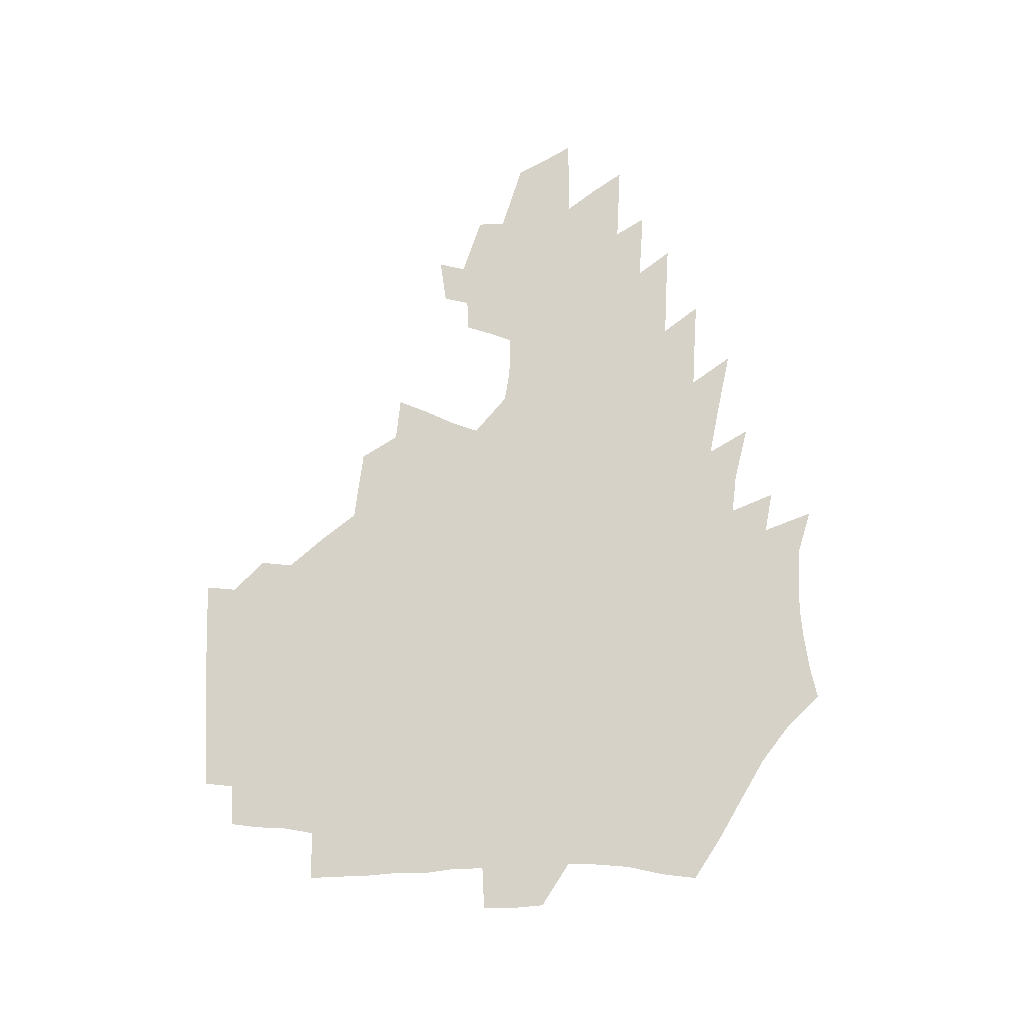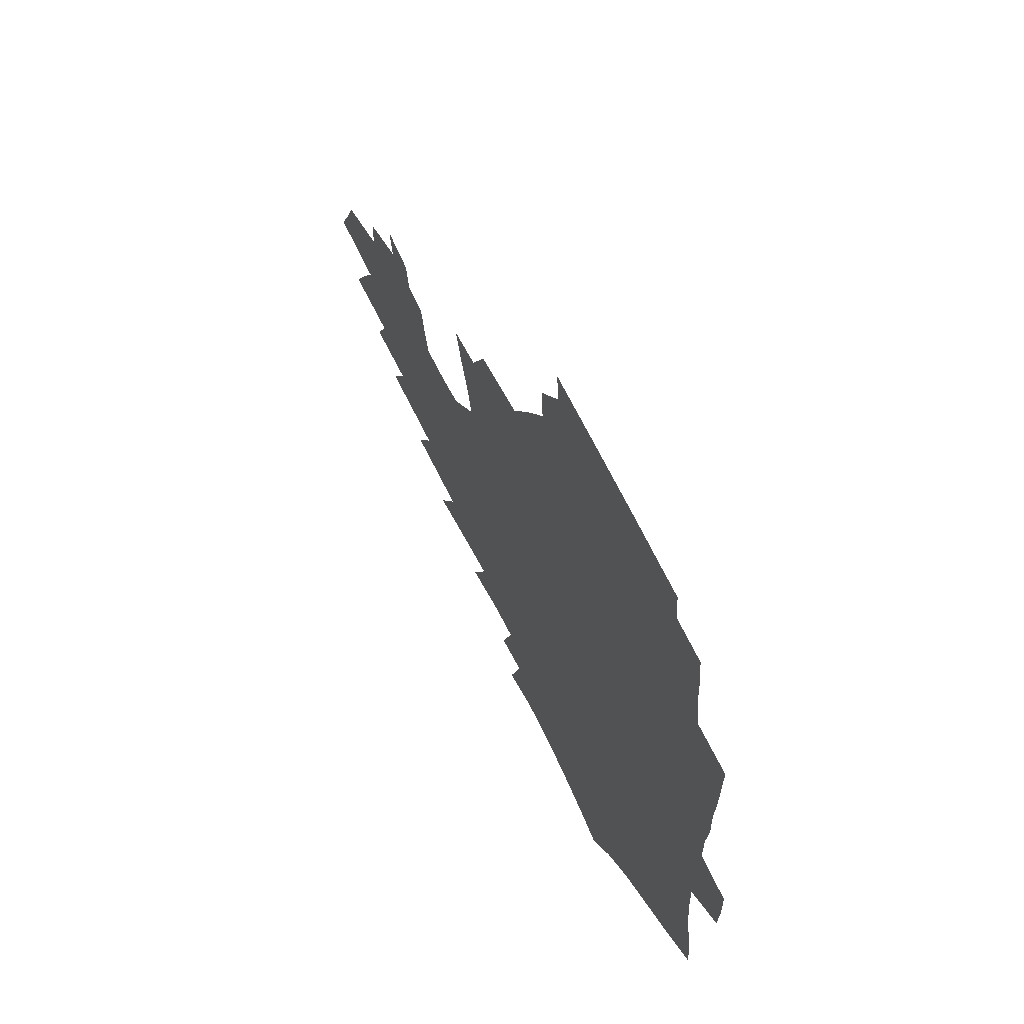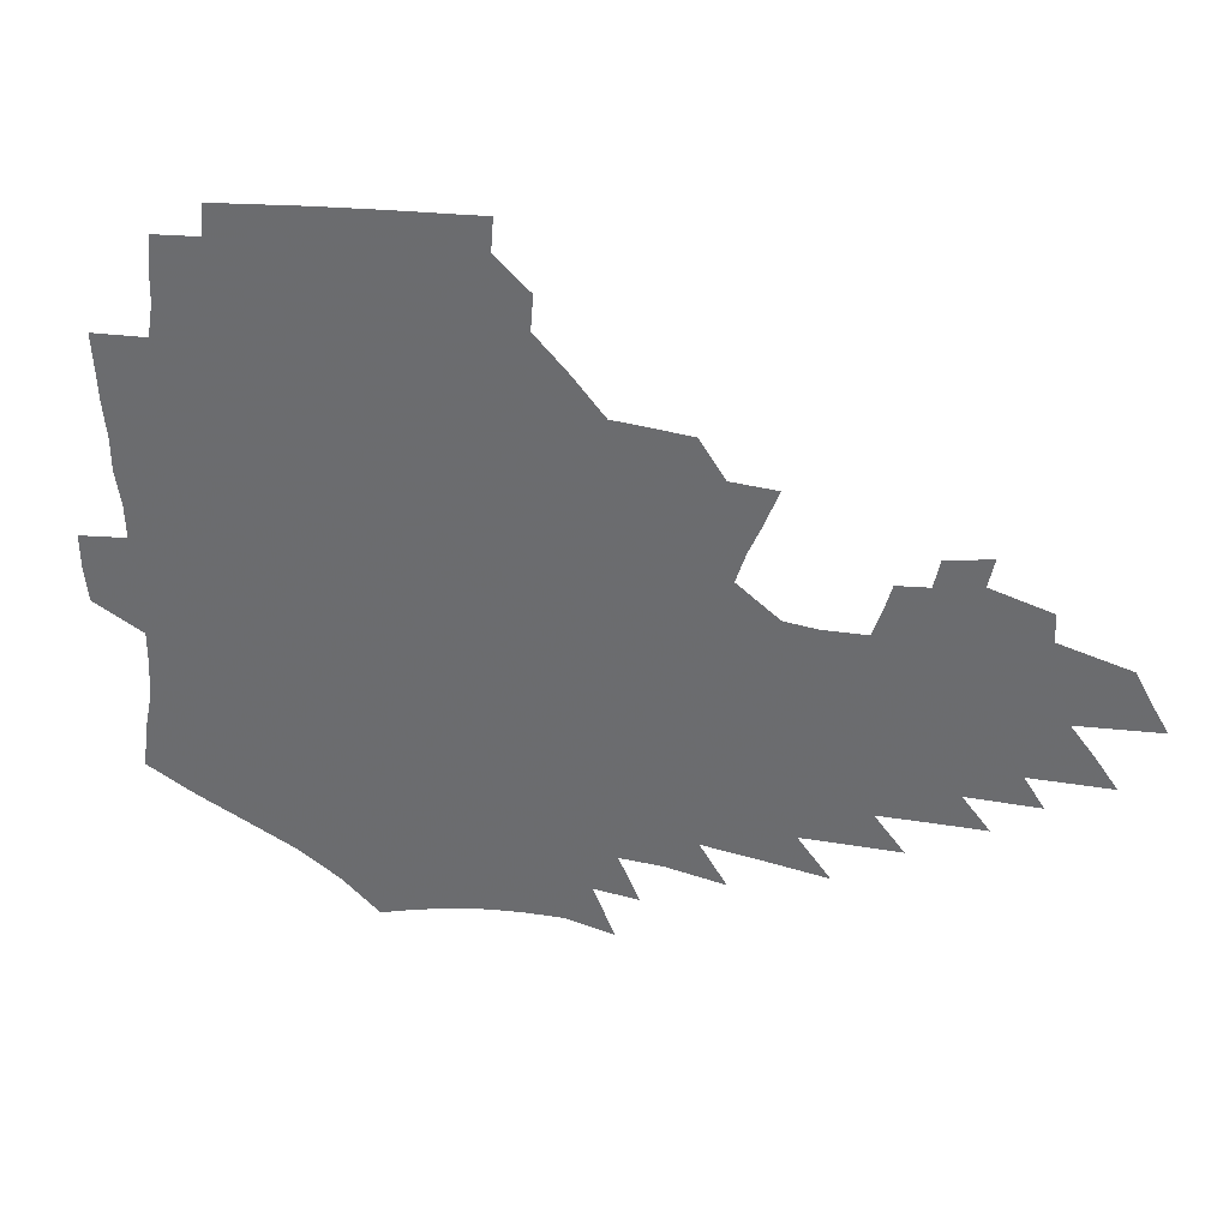
<metadata>
{"format":"obj","ext":"obj","renderer":"f3d","projection":"perspective","resolution":1024,"background":"white","views":[{"elev":78.2,"azim":-89.6,"up":"+Z"},{"elev":58.5,"azim":-114.1,"up":"+Y"},{"elev":34.9,"azim":9.5,"up":"+Y"}]}
</metadata>
<code>
v 185.8 251.2 0
v 184.3 266.3 0
v 184.2 281.4 0
v 200.2 171.6 0
v 202.1 188.8 0
v 205.7 206.4 0
v 206.8 222.4 0
v 206.9 237.7 0
v 205.3 252.6 0
v 204.9 267.6 0
v 204.4 282.5 0
v 204 297.4 0
v 201.8 312.4 0
v 201.7 327.3 0
v 200.3 342.3 0
v 199.6 357.1 0
v 198.9 371.8 0
v 220.2 158.7 0
v 220.4 175.2 0
v 222.8 192.5 0
v 224.4 208.8 0
v 227.2 225 0
v 227.8 239.7 0
v 224.9 254.2 0
v 224.4 268.9 0
v 223.5 283.7 0
v 223 298.5 0
v 222.4 313.3 0
v 221.3 328.2 0
v 221.5 342.9 0
v 222.2 357.5 0
v 221.9 371.8 0
v 224.3 386.1 0
v 224.7 400.3 0
v 226.3 414.1 0
v 241.2 146.8 0
v 239 162.3 0
v 240.1 179.1 0
v 240.6 195 0
v 241.5 210.7 0
v 242.5 226 0
v 244.6 241.2 0
v 242.1 255.4 0
v 240.4 270 0
v 239.7 284.6 0
v 240.7 299.3 0
v 239.3 314.1 0
v 239 328.9 0
v 240.1 343.7 0
v 240.8 358.2 0
v 241 372.6 0
v 242.5 386.9 0
v 243.8 401 0
v 245.9 414.8 0
v 247.2 428.3 0
v 261.3 135.2 0
v 260.4 151.6 0
v 259.3 167.3 0
v 258.5 182.6 0
v 258.6 198 0
v 258.4 212.9 0
v 258.4 227.5 0
v 258.9 242.2 0
v 257.7 256.4 0
v 256.5 270.8 0
v 255.8 285.4 0
v 255.1 300.2 0
v 255.1 314.9 0
v 256.1 329.7 0
v 256.5 344.3 0
v 257.5 358.8 0
v 257.9 373.2 0
v 258.9 387.6 0
v 260.6 401.7 0
v 262.2 415.5 0
v 263.9 428.9 0
v 279 121.8 0
v 279.4 140.8 0
v 277.9 156.1 0
v 276.3 170.9 0
v 275.8 186 0
v 274.5 200.3 0
v 274.4 214.8 0
v 273.9 229 0
v 273.4 243.1 0
v 272 257.3 0
v 270.9 271.6 0
v 270.1 286.2 0
v 270.2 300.8 0
v 270.3 315.4 0
v 271.2 330.1 0
v 271.6 344.7 0
v 271.9 359.3 0
v 273.5 373.8 0
v 274.3 388.1 0
v 276.6 402.3 0
v 277.3 416.1 0
v 279.5 429.8 0
v 295.3 105.4 0
v 295.4 127.1 0
v 294.4 144.1 0
v 292.8 159 0
v 292 174.3 0
v 290.8 188.4 0
v 289.9 202.5 0
v 289.2 216.4 0
v 288.9 230.3 0
v 287.5 244 0
v 286.4 257.9 0
v 285.1 272.3 0
v 285.1 286.6 0
v 284.7 301.2 0
v 285 315.8 0
v 285.7 330.4 0
v 286.3 345.1 0
v 287.5 359.7 0
v 288.2 374.2 0
v 289.8 388.7 0
v 290.8 402.7 0
v 292.4 416.7 0
v 293.6 430.2 0
v 311.2 109.3 0
v 310.1 130.8 0
v 308.6 146.9 0
v 306.9 161.5 0
v 305.8 176.3 0
v 304.8 190.5 0
v 303.5 203.9 0
v 303.5 217.9 0
v 303.2 231.3 0
v 301.7 244.6 0
v 300.3 258.5 0
v 299.3 272.6 0
v 299.2 286.9 0
v 299 301.5 0
v 299.7 316 0
v 300 330.6 0
v 301 345.2 0
v 302 359.7 0
v 302.8 374.2 0
v 304.2 388.8 0
v 305 402.9 0
v 306.7 417 0
v 307.7 430.6 0
v 326.5 112 0
v 324.1 132.3 0
v 322.1 148.4 0
v 320.5 163.5 0
v 319.2 178.2 0
v 318.1 192.1 0
v 317.2 205.7 0
v 316.7 219.1 0
v 316.5 232.2 0
v 315.4 245 0
v 314.2 258.6 0
v 313.3 272.8 0
v 313 287.2 0
v 313 301.6 0
v 313.6 316 0
v 314.4 330.5 0
v 315.3 345 0
v 316.4 359.6 0
v 317.4 374.1 0
v 318.7 388.9 0
v 319.8 403.1 0
v 321 417.1 0
v 322 431 0
v 341.6 113.8 0
v 338.1 133.1 0
v 335.7 149 0
v 333.7 164.6 0
v 332.1 179.7 0
v 330.8 193.2 0
v 329.9 206.6 0
v 329.2 219.7 0
v 328.8 232.8 0
v 328.1 245.4 0
v 327.5 258.5 0
v 326.8 272.8 0
v 326.5 287.6 0
v 326.9 301.6 0
v 327.7 315.7 0
v 328.7 330.2 0
v 329.8 344.7 0
v 330.9 359.2 0
v 332.2 373.9 0
v 333.3 388.6 0
v 334.5 403 0
v 335.5 417.2 0
v 336.5 431.2 0
v 357.1 114.1 0
v 352.6 133.4 0
v 349.4 150 0
v 347.1 165 0
v 344.9 180.2 0
v 343.4 194 0
v 342.3 207.4 0
v 341.5 220.5 0
v 340.9 233.2 0
v 340.6 245.7 0
v 340.2 258.6 0
v 339.9 272.5 0
v 339.9 287 0
v 340.6 301 0
v 341.7 315.1 0
v 343.1 329.3 0
v 344.3 344 0
v 345.8 358.5 0
v 347.3 373.2 0
v 348.5 388 0
v 349.3 402.9 0
v 350.6 417.2 0
v 351.7 431.5 0
v 373.3 113.6 0
v 367.7 133.2 0
v 363.5 150.4 0
v 360.5 165.7 0
v 357.7 180.9 0
v 356.3 194.1 0
v 354.8 207.7 0
v 353.7 220.9 0
v 352.9 233.7 0
v 352.7 245.9 0
v 352.7 258.5 0
v 352.9 272 0
v 353.5 285.8 0
v 354.4 299.8 0
v 355.8 313.8 0
v 357.5 328.3 0
v 359.1 342.8 0
v 360.9 357.4 0
v 362.7 372.3 0
v 364.1 387.3 0
v 365.3 402.3 0
v 394.5 107.4 0
v 385.2 131.1 0
v 378 150.9 0
v 374.3 166.1 0
v 371.3 180.9 0
v 368.7 195.2 0
v 367.3 208 0
v 365.7 221.5 0
v 364.9 233.9 0
v 364.5 246 0
v 364.9 258.3 0
v 365.6 271.2 0
v 366.6 284.4 0
v 368 298.1 0
v 369.8 312.3 0
v 371.8 326.8 0
v 374 341.3 0
v 376.1 355.9 0
v 378.4 370.8 0
v 404.7 127.8 0
v 395.8 148.9 0
v 388.7 166.3 0
v 385.2 180.7 0
v 382.6 194.6 0
v 379.9 208.5 0
v 377.7 221.8 0
v 376.7 234 0
v 376.6 245.9 0
v 377 257.9 0
v 378 270.3 0
v 379.4 283.1 0
v 381.3 296.6 0
v 383.5 310.6 0
v 386.1 325 0
v 388.8 339.3 0
v 391.8 353.8 0
v 414.5 146.9 0
v 406.5 164.1 0
v 402.2 178.6 0
v 398.6 192.8 0
v 394.4 207.3 0
v 391.6 220.8 0
v 391 233 0
v 390 245.4 0
v 389.8 257.5 0
v 390.9 269.6 0
v 392.5 282.2 0
v 394.5 295.1 0
v 397.4 308.8 0
v 400.1 322.6 0
v 403.5 336.9 0
v 408.1 351.7 0
v 440.2 140.8 0
v 428.5 160.4 0
v 420.1 176.7 0
v 416.8 190.4 0
v 411 205.5 0
v 405.6 220.1 0
v 404.6 232.3 0
v 403.8 244.6 0
v 404.1 256.6 0
v 404.7 268.7 0
v 405.8 281 0
v 408 293.5 0
v 411.6 306.8 0
v 414.6 320.3 0
v 418.9 334.4 0
v 424.6 349.5 0
v 453.3 155.7 0
v 444.3 172.3 0
v 437.9 187.1 0
v 430.4 202.6 0
v 422.3 218.5 0
v 419 231.5 0
v 417.6 243.7 0
v 418.5 255.4 0
v 418.9 267.4 0
v 419.7 279.4 0
v 422.9 291.5 0
v 426.5 304.4 0
v 430.7 318 0
v 435.6 332.1 0
v 481.6 150 0
v 467.6 169.3 0
v 458.4 185 0
v 451.8 199.4 0
v 442.3 215.5 0
v 436.3 229.6 0
v 434.3 241.9 0
v 434.6 253.7 0
v 434.4 265.5 0
v 436.9 276.9 0
v 439.5 288.3 0
v 443.7 301.4 0
v 449.9 315.5 0
v 455.4 329.9 0
v 488.2 168.4 0
v 477.7 184.4 0
v 469.1 199.2 0
v 462.5 213 0
v 454.6 227.8 0
v 450.8 240.3 0
v 452 251.5 0
v 453.8 262.4 0
v 457.7 272.8 0
v 510.1 167.4 0
v 497.1 184.5 0
v 487.6 199.2 0
v 477.8 213.9 0
v 471.7 226.8 0
v 467.3 239 0
v 466.2 250 0
v 467.6 260.3 0
v 472 270.4 0
v 518.6 183.8 0
v 509.2 198.3 0
v 501.1 212.1 0
v 493.7 225.2 0
v 489.6 237.1 0
v 486.9 248.4 0
v 487.3 259.2 0
v 491 270 0
v 495 281.5 0
v 498.3 293.3 0
v 542.3 182.7 0
v 530.4 198.3 0
v 526.1 211.1 0
v 517.9 224.2 0
v 513.7 236.4 0
v 511.8 248.1 0
v 511 259.7 0
v 509.7 271 0
v 510.4 282.4 0
v 512.4 294 0
v 514.9 306.1 0
v 562 196.6 0
v 553.1 210.7 0
v 546.2 223.9 0
v 540.2 236.6 0
v 537.3 248.8 0
v 534.8 260.8 0
v 532.7 272.7 0
v 532.9 284.6 0
v 532.1 296.3 0
v 534.8 309 0
v 588.6 209.3 0
v 578.7 223.7 0
v 568.1 237.5 0
v 564.1 250.1 0
v 560.6 262.5 0
v 558.8 274.8 0
v 558.4 287.3 0
v 604.3 238.2 0
v 596.5 251.7 0
v 589.4 264.8 0
f 8 9 1
f 1 9 2
f 9 10 2
f 2 10 3
f 10 11 3
f 18 19 4
f 4 19 5
f 19 20 5
f 5 20 6
f 20 21 6
f 6 21 7
f 21 22 7
f 7 22 8
f 22 23 8
f 8 23 9
f 23 24 9
f 9 24 10
f 24 25 10
f 10 25 11
f 25 26 11
f 11 26 12
f 26 27 12
f 12 27 13
f 27 28 13
f 13 28 14
f 28 29 14
f 14 29 15
f 29 30 15
f 15 30 16
f 30 31 16
f 16 31 17
f 31 32 17
f 36 37 18
f 18 37 19
f 37 38 19
f 19 38 20
f 38 39 20
f 20 39 21
f 39 40 21
f 21 40 22
f 40 41 22
f 22 41 23
f 41 42 23
f 23 42 24
f 42 43 24
f 24 43 25
f 43 44 25
f 25 44 26
f 44 45 26
f 26 45 27
f 45 46 27
f 27 46 28
f 46 47 28
f 28 47 29
f 47 48 29
f 29 48 30
f 48 49 30
f 30 49 31
f 49 50 31
f 31 50 32
f 50 51 32
f 32 51 33
f 51 52 33
f 33 52 34
f 52 53 34
f 34 53 35
f 53 54 35
f 56 57 36
f 36 57 37
f 57 58 37
f 37 58 38
f 58 59 38
f 38 59 39
f 59 60 39
f 39 60 40
f 60 61 40
f 40 61 41
f 61 62 41
f 41 62 42
f 62 63 42
f 42 63 43
f 63 64 43
f 43 64 44
f 64 65 44
f 44 65 45
f 65 66 45
f 45 66 46
f 66 67 46
f 46 67 47
f 67 68 47
f 47 68 48
f 68 69 48
f 48 69 49
f 69 70 49
f 49 70 50
f 70 71 50
f 50 71 51
f 71 72 51
f 51 72 52
f 72 73 52
f 52 73 53
f 73 74 53
f 53 74 54
f 74 75 54
f 54 75 55
f 75 76 55
f 77 78 56
f 56 78 57
f 78 79 57
f 57 79 58
f 79 80 58
f 58 80 59
f 80 81 59
f 59 81 60
f 81 82 60
f 60 82 61
f 82 83 61
f 61 83 62
f 83 84 62
f 62 84 63
f 84 85 63
f 63 85 64
f 85 86 64
f 64 86 65
f 86 87 65
f 65 87 66
f 87 88 66
f 66 88 67
f 88 89 67
f 67 89 68
f 89 90 68
f 68 90 69
f 90 91 69
f 69 91 70
f 91 92 70
f 70 92 71
f 92 93 71
f 71 93 72
f 93 94 72
f 72 94 73
f 94 95 73
f 73 95 74
f 95 96 74
f 74 96 75
f 96 97 75
f 75 97 76
f 97 98 76
f 99 100 77
f 77 100 78
f 100 101 78
f 78 101 79
f 101 102 79
f 79 102 80
f 102 103 80
f 80 103 81
f 103 104 81
f 81 104 82
f 104 105 82
f 82 105 83
f 105 106 83
f 83 106 84
f 106 107 84
f 84 107 85
f 107 108 85
f 85 108 86
f 108 109 86
f 86 109 87
f 109 110 87
f 87 110 88
f 110 111 88
f 88 111 89
f 111 112 89
f 89 112 90
f 112 113 90
f 90 113 91
f 113 114 91
f 91 114 92
f 114 115 92
f 92 115 93
f 115 116 93
f 93 116 94
f 116 117 94
f 94 117 95
f 117 118 95
f 95 118 96
f 118 119 96
f 96 119 97
f 119 120 97
f 97 120 98
f 120 121 98
f 99 122 100
f 122 123 100
f 100 123 101
f 123 124 101
f 101 124 102
f 124 125 102
f 102 125 103
f 125 126 103
f 103 126 104
f 126 127 104
f 104 127 105
f 127 128 105
f 105 128 106
f 128 129 106
f 106 129 107
f 129 130 107
f 107 130 108
f 130 131 108
f 108 131 109
f 131 132 109
f 109 132 110
f 132 133 110
f 110 133 111
f 133 134 111
f 111 134 112
f 134 135 112
f 112 135 113
f 135 136 113
f 113 136 114
f 136 137 114
f 114 137 115
f 137 138 115
f 115 138 116
f 138 139 116
f 116 139 117
f 139 140 117
f 117 140 118
f 140 141 118
f 118 141 119
f 141 142 119
f 119 142 120
f 142 143 120
f 120 143 121
f 143 144 121
f 122 145 123
f 145 146 123
f 123 146 124
f 146 147 124
f 124 147 125
f 147 148 125
f 125 148 126
f 148 149 126
f 126 149 127
f 149 150 127
f 127 150 128
f 150 151 128
f 128 151 129
f 151 152 129
f 129 152 130
f 152 153 130
f 130 153 131
f 153 154 131
f 131 154 132
f 154 155 132
f 132 155 133
f 155 156 133
f 133 156 134
f 156 157 134
f 134 157 135
f 157 158 135
f 135 158 136
f 158 159 136
f 136 159 137
f 159 160 137
f 137 160 138
f 160 161 138
f 138 161 139
f 161 162 139
f 139 162 140
f 162 163 140
f 140 163 141
f 163 164 141
f 141 164 142
f 164 165 142
f 142 165 143
f 165 166 143
f 143 166 144
f 166 167 144
f 145 168 146
f 168 169 146
f 146 169 147
f 169 170 147
f 147 170 148
f 170 171 148
f 148 171 149
f 171 172 149
f 149 172 150
f 172 173 150
f 150 173 151
f 173 174 151
f 151 174 152
f 174 175 152
f 152 175 153
f 175 176 153
f 153 176 154
f 176 177 154
f 154 177 155
f 177 178 155
f 155 178 156
f 178 179 156
f 156 179 157
f 179 180 157
f 157 180 158
f 180 181 158
f 158 181 159
f 181 182 159
f 159 182 160
f 182 183 160
f 160 183 161
f 183 184 161
f 161 184 162
f 184 185 162
f 162 185 163
f 185 186 163
f 163 186 164
f 186 187 164
f 164 187 165
f 187 188 165
f 165 188 166
f 188 189 166
f 166 189 167
f 189 190 167
f 168 191 169
f 191 192 169
f 169 192 170
f 192 193 170
f 170 193 171
f 193 194 171
f 171 194 172
f 194 195 172
f 172 195 173
f 195 196 173
f 173 196 174
f 196 197 174
f 174 197 175
f 197 198 175
f 175 198 176
f 198 199 176
f 176 199 177
f 199 200 177
f 177 200 178
f 200 201 178
f 178 201 179
f 201 202 179
f 179 202 180
f 202 203 180
f 180 203 181
f 203 204 181
f 181 204 182
f 204 205 182
f 182 205 183
f 205 206 183
f 183 206 184
f 206 207 184
f 184 207 185
f 207 208 185
f 185 208 186
f 208 209 186
f 186 209 187
f 209 210 187
f 187 210 188
f 210 211 188
f 188 211 189
f 211 212 189
f 189 212 190
f 212 213 190
f 191 214 192
f 214 215 192
f 192 215 193
f 215 216 193
f 193 216 194
f 216 217 194
f 194 217 195
f 217 218 195
f 195 218 196
f 218 219 196
f 196 219 197
f 219 220 197
f 197 220 198
f 220 221 198
f 198 221 199
f 221 222 199
f 199 222 200
f 222 223 200
f 200 223 201
f 223 224 201
f 201 224 202
f 224 225 202
f 202 225 203
f 225 226 203
f 203 226 204
f 226 227 204
f 204 227 205
f 227 228 205
f 205 228 206
f 228 229 206
f 206 229 207
f 229 230 207
f 207 230 208
f 230 231 208
f 208 231 209
f 231 232 209
f 209 232 210
f 232 233 210
f 210 233 211
f 233 234 211
f 211 234 212
f 214 235 215
f 235 236 215
f 215 236 216
f 236 237 216
f 216 237 217
f 237 238 217
f 217 238 218
f 238 239 218
f 218 239 219
f 239 240 219
f 219 240 220
f 240 241 220
f 220 241 221
f 241 242 221
f 221 242 222
f 242 243 222
f 222 243 223
f 243 244 223
f 223 244 224
f 244 245 224
f 224 245 225
f 245 246 225
f 225 246 226
f 246 247 226
f 226 247 227
f 247 248 227
f 227 248 228
f 248 249 228
f 228 249 229
f 249 250 229
f 229 250 230
f 250 251 230
f 230 251 231
f 251 252 231
f 231 252 232
f 252 253 232
f 232 253 233
f 236 254 237
f 254 255 237
f 237 255 238
f 255 256 238
f 238 256 239
f 256 257 239
f 239 257 240
f 257 258 240
f 240 258 241
f 258 259 241
f 241 259 242
f 259 260 242
f 242 260 243
f 260 261 243
f 243 261 244
f 261 262 244
f 244 262 245
f 262 263 245
f 245 263 246
f 263 264 246
f 246 264 247
f 264 265 247
f 247 265 248
f 265 266 248
f 248 266 249
f 266 267 249
f 249 267 250
f 267 268 250
f 250 268 251
f 268 269 251
f 251 269 252
f 269 270 252
f 252 270 253
f 255 271 256
f 271 272 256
f 256 272 257
f 272 273 257
f 257 273 258
f 273 274 258
f 258 274 259
f 274 275 259
f 259 275 260
f 275 276 260
f 260 276 261
f 276 277 261
f 261 277 262
f 277 278 262
f 262 278 263
f 278 279 263
f 263 279 264
f 279 280 264
f 264 280 265
f 280 281 265
f 265 281 266
f 281 282 266
f 266 282 267
f 282 283 267
f 267 283 268
f 283 284 268
f 268 284 269
f 284 285 269
f 269 285 270
f 285 286 270
f 271 287 272
f 287 288 272
f 272 288 273
f 288 289 273
f 273 289 274
f 289 290 274
f 274 290 275
f 290 291 275
f 275 291 276
f 291 292 276
f 276 292 277
f 292 293 277
f 277 293 278
f 293 294 278
f 278 294 279
f 294 295 279
f 279 295 280
f 295 296 280
f 280 296 281
f 296 297 281
f 281 297 282
f 297 298 282
f 282 298 283
f 298 299 283
f 283 299 284
f 299 300 284
f 284 300 285
f 300 301 285
f 285 301 286
f 301 302 286
f 288 303 289
f 303 304 289
f 289 304 290
f 304 305 290
f 290 305 291
f 305 306 291
f 291 306 292
f 306 307 292
f 292 307 293
f 307 308 293
f 293 308 294
f 308 309 294
f 294 309 295
f 309 310 295
f 295 310 296
f 310 311 296
f 296 311 297
f 311 312 297
f 297 312 298
f 312 313 298
f 298 313 299
f 313 314 299
f 299 314 300
f 314 315 300
f 300 315 301
f 315 316 301
f 301 316 302
f 303 317 304
f 317 318 304
f 304 318 305
f 318 319 305
f 305 319 306
f 319 320 306
f 306 320 307
f 320 321 307
f 307 321 308
f 321 322 308
f 308 322 309
f 322 323 309
f 309 323 310
f 323 324 310
f 310 324 311
f 324 325 311
f 311 325 312
f 325 326 312
f 312 326 313
f 326 327 313
f 313 327 314
f 327 328 314
f 314 328 315
f 328 329 315
f 315 329 316
f 329 330 316
f 318 331 319
f 331 332 319
f 319 332 320
f 332 333 320
f 320 333 321
f 333 334 321
f 321 334 322
f 334 335 322
f 322 335 323
f 335 336 323
f 323 336 324
f 336 337 324
f 324 337 325
f 337 338 325
f 325 338 326
f 338 339 326
f 326 339 327
f 331 340 332
f 340 341 332
f 332 341 333
f 341 342 333
f 333 342 334
f 342 343 334
f 334 343 335
f 343 344 335
f 335 344 336
f 344 345 336
f 336 345 337
f 345 346 337
f 337 346 338
f 346 347 338
f 338 347 339
f 347 348 339
f 341 349 342
f 349 350 342
f 342 350 343
f 350 351 343
f 343 351 344
f 351 352 344
f 344 352 345
f 352 353 345
f 345 353 346
f 353 354 346
f 346 354 347
f 354 355 347
f 347 355 348
f 355 356 348
f 349 359 350
f 359 360 350
f 350 360 351
f 360 361 351
f 351 361 352
f 361 362 352
f 352 362 353
f 362 363 353
f 353 363 354
f 363 364 354
f 354 364 355
f 364 365 355
f 355 365 356
f 365 366 356
f 356 366 357
f 366 367 357
f 357 367 358
f 367 368 358
f 360 370 361
f 370 371 361
f 361 371 362
f 371 372 362
f 362 372 363
f 372 373 363
f 363 373 364
f 373 374 364
f 364 374 365
f 374 375 365
f 365 375 366
f 375 376 366
f 366 376 367
f 376 377 367
f 367 377 368
f 377 378 368
f 368 378 369
f 378 379 369
f 371 380 372
f 380 381 372
f 372 381 373
f 381 382 373
f 373 382 374
f 382 383 374
f 374 383 375
f 383 384 375
f 375 384 376
f 384 385 376
f 376 385 377
f 385 386 377
f 377 386 378
f 382 387 383
f 387 388 383
f 383 388 384
f 388 389 384
f 384 389 385

</code>
